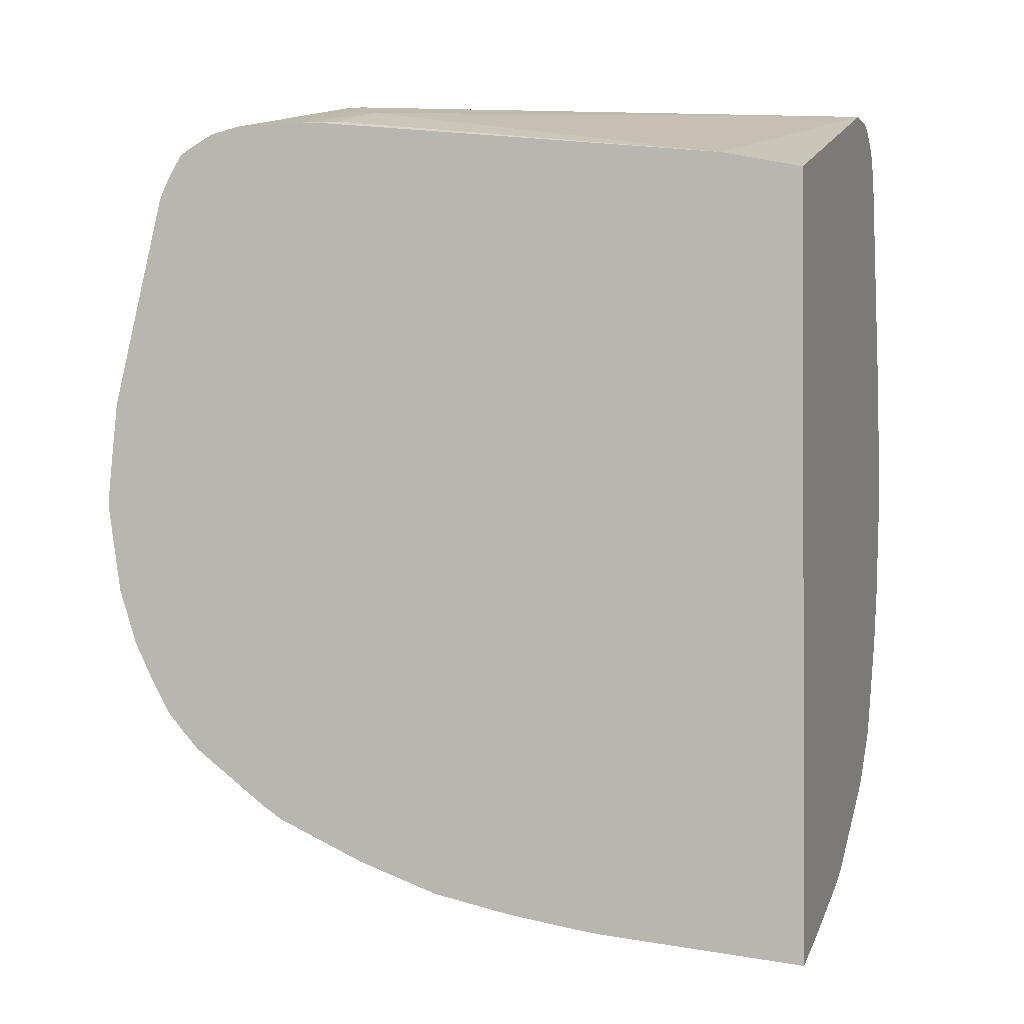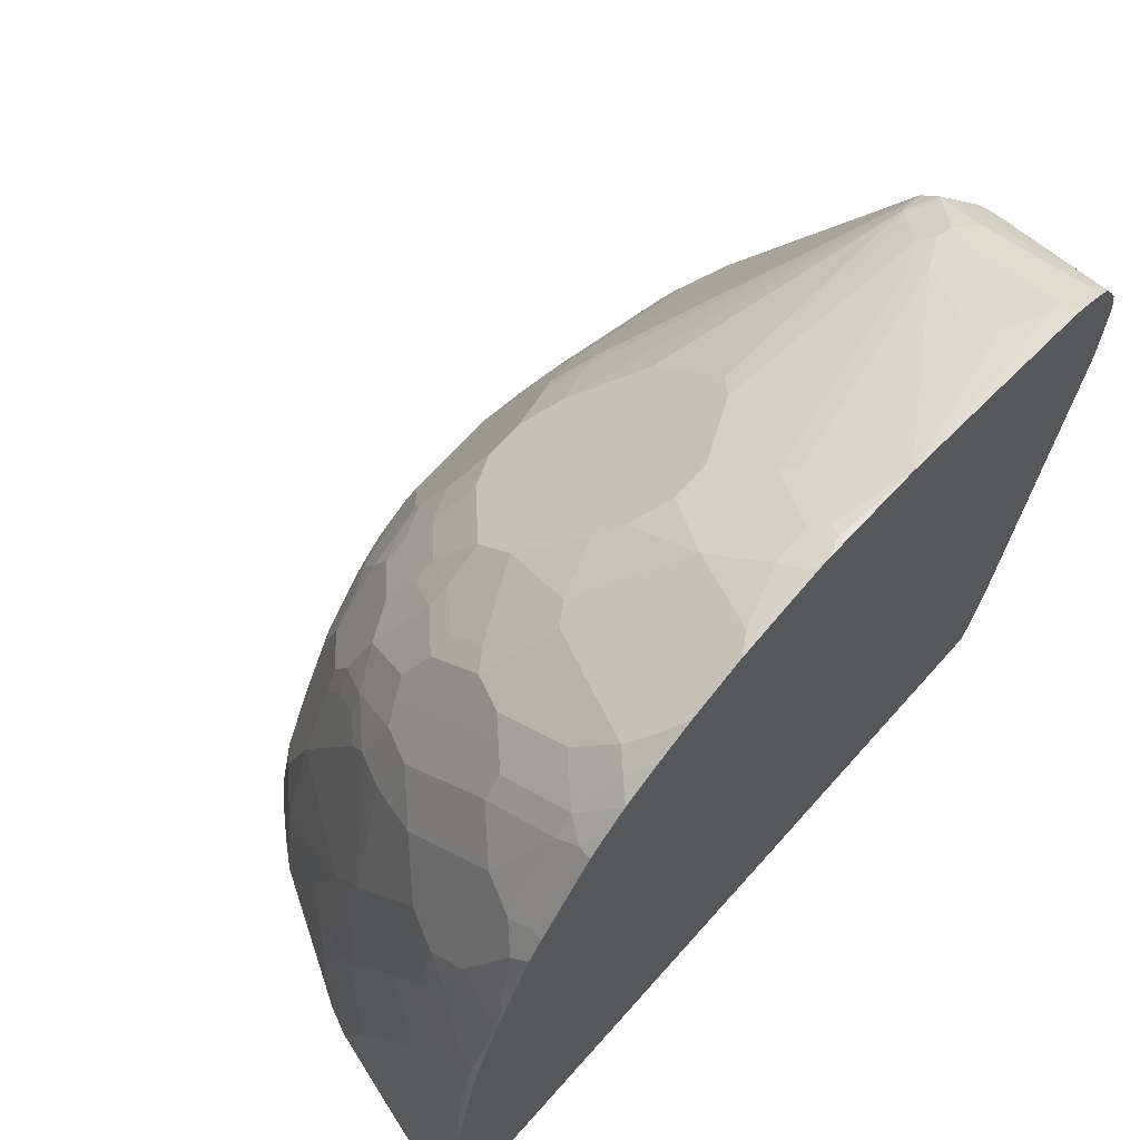
<metadata>
{"format":"obj","ext":"obj","renderer":"f3d","projection":"perspective","resolution":1024,"background":"white","views":[{"elev":-0.7,"azim":108.1,"up":"+Y"},{"elev":66.8,"azim":41.6,"up":"+Z"}]}
</metadata>
<code>
v -0.3878 0.02686 0.8131
v -0.3878 0.03589 0.8131
v -0.4212 0.01322 0.7963
v -0.3949 0.01976 0.8095
v -0.3878 -0.06769 0.7983
v -0.3878 0.05828 0.8113
v -0.3949 0.0592 0.8095
v -0.4081 0.06575 0.8029
v -0.4212 0.05257 0.7963
v -0.4805 -0.006502 0.7569
v -0.441 -0.02631 0.7766
v -0.4015 -0.04604 0.7963
v -0.4015 -0.1053 0.7766
v -0.3878 -0.1269 0.7785
v -0.3878 0.1444 0.8032
v -0.3883 0.1447 0.8029
v -0.4673 0.1053 0.7634
v -0.4805 0.0921 0.7569
v -0.5595 -0.006502 0.6976
v -0.52 -0.04604 0.7174
v -0.5397 0.03285 0.7174
v -0.5002 -0.08548 0.7174
v -0.4805 -0.125 0.7174
v -0.4245 -0.1678 0.7404
v -0.4048 -0.148 0.7601
v -0.3878 -0.1664 0.7587
v -0.3878 0.3758 0.7489
v -0.4081 0.3619 0.7437
v -0.4279 0.3225 0.7437
v -0.4673 0.3225 0.7239
v -0.5265 0.3619 0.6844
v -0.5397 0.3488 0.6778
v -0.5595 0.3883 0.6582
v -0.52 0.1711 0.7174
v -0.5397 0.07238 0.7174
v -0.5792 -0.02631 0.6778
v -0.5397 -0.06576 0.6976
v -0.6187 -0.04604 0.6384
v -0.5233 -0.08879 0.7009
v -0.5035 -0.1283 0.7009
v -0.464 -0.1875 0.7009
v -0.4443 -0.2073 0.7009
v -0.4245 -0.227 0.7009
v -0.4048 -0.1875 0.7404
v -0.3878 -0.2045 0.7376
v -0.4048 0.3801 0.7404
v -0.3878 0.3847 0.7453
v -0.5068 0.4015 0.6844
v -0.4871 0.3619 0.7042
v -0.5463 0.4015 0.6647
v -0.566 0.4212 0.645
v -0.5792 0.408 0.6384
v -0.5989 0.1711 0.6582
v -0.5792 0.1514 0.6778
v -0.6187 0.1711 0.6384
v -0.6384 -0.06576 0.6186
v -0.5595 -0.08548 0.6778
v -0.5364 -0.08225 0.6943
v -0.7371 -0.006502 0.5199
v -0.6581 -0.06576 0.5989
v -0.543 -0.1085 0.6811
v -0.5825 -0.1678 0.6219
v -0.543 -0.1875 0.6417
v -0.5233 -0.2073 0.6417
v -0.5035 -0.227 0.6417
v -0.4245 -0.2467 0.6811
v -0.4015 -0.2434 0.6976
v -0.3878 -0.2256 0.7193
v -0.3878 0.3978 0.739
v -0.5233 0.4392 0.6614
v -0.543 0.4195 0.6614
v -0.5628 0.4392 0.6417
v -0.5858 0.4409 0.6252
v -0.5989 0.4277 0.6186
v -0.6581 0.1711 0.5989
v -0.7371 0.1118 0.5199
v -0.6187 -0.1053 0.6186
v -0.5989 -0.1447 0.6186
v -0.7568 0.03285 0.5001
v -0.7766 -0.006502 0.4607
v -0.7568 -0.04604 0.4805
v -0.7173 -0.02631 0.5397
v -0.6779 -0.06576 0.5791
v -0.6384 -0.1053 0.5989
v -0.622 -0.1678 0.5824
v -0.6187 -0.1447 0.5989
v -0.6417 -0.2073 0.5232
v -0.6023 -0.2467 0.5232
v -0.543 -0.2467 0.5824
v -0.5035 -0.2467 0.6219
v -0.464 -0.2863 0.6021
v -0.4245 -0.306 0.6021
v -0.3878 -0.2462 0.7004
v -0.4015 -0.3027 0.6186
v -0.3878 0.4153 0.7292
v -0.4048 0.4195 0.7206
v -0.5035 0.4491 0.6614
v -0.5628 0.4689 0.6219
v -0.5825 0.4591 0.6219
v -0.6023 0.4591 0.6021
v -0.6055 0.4409 0.6054
v -0.7635 0.1843 0.4673
v -0.7568 0.1711 0.4805
v -0.6976 0.1514 0.5594
v -0.6779 0.1711 0.5791
v -0.7173 0.1315 0.5397
v -0.7766 0.1315 0.4607
v -0.7568 0.07238 0.5001
v -0.7635 0.04603 0.487
v -0.77 0.03948 0.4739
v -0.8029 -0.01314 0.4081
v -0.7963 -0.02631 0.4212
v -0.7766 -0.06576 0.4409
v -0.7601 -0.06907 0.464
v -0.7536 -0.06244 0.4772
v -0.7371 -0.1053 0.4805
v -0.7173 -0.08548 0.5199
v -0.6779 -0.1053 0.5594
v -0.6417 -0.1678 0.5627
v -0.6384 -0.1447 0.5791
v -0.6614 -0.1875 0.5232
v -0.6417 -0.227 0.5034
v -0.622 -0.2665 0.464
v -0.5628 -0.2863 0.5034
v -0.4838 -0.2863 0.5824
v -0.3982 -0.3192 0.5956
v -0.3878 -0.3054 0.6214
v -0.4048 -0.3257 0.5824
v -0.3878 0.426 0.722
v -0.5529 0.4813 0.612
v -0.5726 0.4813 0.5923
v -0.6023 0.4689 0.5824
v -0.7766 0.4409 0.2962
v -0.7799 0.4294 0.306
v -0.7832 0.4212 0.3093
v -0.7996 0.3801 0.306
v -0.7601 0.2813 0.4244
v -0.7601 0.2419 0.4442
v -0.7601 0.2023 0.464
v -0.7635 0.2632 0.4277
v -0.8029 0.3225 0.3291
v -0.8029 0.283 0.3489
v -0.8029 0.204 0.3883
v -0.7832 0.1447 0.4475
v -0.8029 0.1447 0.4081
v -0.77 0.07893 0.4739
v -0.7635 0.08556 0.487
v -0.8359 0.01322 0.3423
v -0.8095 -0.01968 0.3949
v -0.7996 -0.04935 0.4048
v -0.7799 -0.08879 0.4244
v -0.7404 -0.1283 0.464
v -0.7207 -0.1085 0.5034
v -0.6812 -0.1283 0.5429
v -0.7207 -0.1678 0.464
v -0.6812 -0.227 0.4442
v -0.6614 -0.2467 0.4442
v -0.7009 -0.2073 0.4442
v -0.6023 -0.3257 0.3456
v -0.6023 -0.2863 0.4442
v -0.5233 -0.3257 0.464
v -0.4838 -0.3454 0.464
v -0.3878 -0.3212 0.5977
v -0.4443 -0.3454 0.5034
v -0.3878 -0.3639 0.5021
v -0.3878 0.4287 0.7179
v -0.5331 0.4804 0.6186
v -0.543 0.4886 0.6021
v -0.5628 0.4886 0.5824
v -0.8292 0.4813 0.07899
v -0.8391 0.4689 0.08888
v -0.8391 0.4591 0.1087
v -0.8589 0.4392 0.08888
v -0.8194 0.3801 0.2666
v -0.8029 0.3619 0.3093
v -0.8227 0.3225 0.2896
v -0.8227 0.204 0.3489
v -0.8227 0.1447 0.3686
v -0.8292 0.1382 0.3555
v -0.8424 0.125 0.3291
v -0.8359 0.1118 0.3423
v -0.849 0.01976 0.3159
v -0.8194 -0.06907 0.3456
v -0.7996 -0.08879 0.3851
v -0.7799 -0.1085 0.4048
v -0.7799 -0.1283 0.3851
v -0.7799 -0.1678 0.3456
v -0.7404 -0.1875 0.4048
v -0.7601 -0.148 0.4048
v -0.6976 -0.2237 0.4212
v -0.6779 -0.2434 0.4212
v -0.7371 -0.204 0.3818
v -0.6187 -0.3224 0.3225
v -0.6384 -0.3224 0.2831
v -0.622 -0.3257 0.306
v -0.5825 -0.3653 0.2271
v -0.5628 -0.3653 0.2666
v -0.5233 -0.3653 0.3456
v -0.4838 -0.3653 0.4048
v -0.4575 -0.3586 0.4574
v -0.4344 -0.3751 0.4343
v -0.3949 -0.3948 0.4146
v -0.3878 -0.3948 0.4146
v -0.3878 0.44 0.6982
v -0.5331 0.4936 0.5923
v -0.5529 0.4936 0.5726
v -0.8095 0.4936 0.0593
v -0.8194 0.4886 0.06911
v -0.8359 0.4804 0.0593
v -0.8589 0.4689 0.02965
v -0.8638 0.4639 0.02965
v -0.8556 0.4606 0.0593
v -0.8638 0.4369 0.07899
v -0.8243 0.3776 0.2567
v -0.8227 0.3619 0.2699
v -0.849 0.2961 0.237
v -0.8424 0.2237 0.2896
v -0.849 0.1776 0.2962
v -0.849 0.1185 0.3159
v -0.8885 0.0592 0.1975
v -0.8687 0.01976 0.2567
v -0.849 -0.01968 0.2962
v -0.8292 -0.07893 0.3159
v -0.8128 -0.102 0.339
v -0.7996 -0.1283 0.3456
v -0.7799 -0.2073 0.2666
v -0.7601 -0.2073 0.3258
v -0.7601 -0.1875 0.3653
v -0.7996 -0.148 0.3258
v -0.8194 -0.148 0.2666
v -0.6976 -0.2434 0.3818
v -0.7568 -0.204 0.3423
v -0.7371 -0.2434 0.3028
v -0.7568 -0.283 0.1448
v -0.6779 -0.3224 0.1844
v -0.6187 -0.3422 0.2436
v -0.7568 -0.2434 0.2633
v -0.7568 -0.2632 0.2041
v -0.5989 -0.3619 0.2041
v -0.5726 -0.3751 0.1975
v -0.5529 -0.3751 0.237
v -0.4739 -0.3948 0.2962
v -0.4838 -0.385 0.3258
v -0.4443 -0.385 0.3851
v -0.4344 -0.3948 0.3555
v -0.3949 -0.4146 0.3159
v -0.3878 -0.4121 0.3332
v -0.3878 0.4471 0.6839
v -0.5134 0.4936 0.5726
v -0.3878 0.4485 0.6784
v -0.3878 0.4541 0.6516
v -0.8095 0.4936 0.0116
v -0.8173 0.4897 0.0116
v -0.8359 0.4804 0.0116
v -0.845 0.4736 0.0116
v -0.8535 0.4648 0.0116
v -0.8589 0.4568 0.0116
v -0.8617 0.4514 0.0116
v -0.8687 0.4344 0.0116
v -0.8687 0.4344 0.0593
v -0.8687 0.4145 0.07899
v -0.849 0.3554 0.1975
v -0.8441 0.3776 0.1975
v -0.8441 0.3183 0.237
v -0.8292 0.3554 0.2567
v -0.8687 0.2566 0.1975
v -0.8687 0.2172 0.2172
v -0.8687 0.1776 0.237
v -0.8687 0.1185 0.2567
v -0.8885 0.09865 0.1975
v -0.8885 0.01976 0.1778
v -0.9082 0.07893 0.1185
v -0.8687 -0.01968 0.237
v -0.8589 -0.04935 0.2468
v -0.8589 -0.06907 0.2271
v -0.8391 -0.1283 0.2271
v -0.8194 -0.2073 0.1481
v -0.7799 -0.227 0.2271
v -0.7601 -0.227 0.2864
v -0.7568 -0.2237 0.3028
v -0.7766 -0.2632 0.1448
v -0.7963 -0.2632 0.04612
v -0.7766 -0.283 0.02635
v -0.7559 -0.3017 0.0116
v -0.6581 -0.3422 0.1448
v -0.7766 -0.2434 0.2041
v -0.6187 -0.3619 0.1448
v -0.6121 -0.3751 0.07899
v -0.5529 -0.3948 0.1185
v -0.5134 -0.3948 0.2172
v -0.4344 -0.4146 0.237
v -0.3878 -0.428 0.2306
v -0.3878 -0.4231 0.2652
v -0.5134 0.4936 0.5528
v -0.3878 0.4541 0.5726
v -0.7503 0.4936 0.0116
v -0.9082 0.1579 0.0116
v -0.9082 0.1579 0.0593
v -0.9082 0.1382 0.09877
v -0.8885 0.2172 0.1382
v -0.8885 0.1579 0.1778
v -0.9082 0.09865 0.1185
v -0.8885 -0.05921 0.09877
v -0.8687 -0.05921 0.1975
v -0.9082 0.03948 0.07899
v -0.8655 -0.03618 0.2337
v -0.8655 -0.0559 0.2139
v -0.8589 -0.1085 0.1679
v -0.8589 -0.1283 0.1283
v -0.849 -0.1579 0.1185
v -0.8391 -0.1678 0.1481
v -0.8359 -0.1843 0.1251
v -0.8161 -0.2237 0.1251
v -0.7963 -0.2434 0.1448
v -0.8161 -0.2434 0.04612
v -0.7963 -0.2632 0.0116
v -0.7766 -0.283 0.0116
v -0.6177 -0.3806 0.0116
v -0.7173 -0.3224 0.02635
v -0.6384 -0.3619 0.08558
v -0.5726 -0.3948 0.0593
v -0.4344 -0.4344 0.03953
v -0.3949 -0.4344 0.158
v -0.4541 -0.4146 0.1975
v -0.3878 -0.4478 0.01348
v -0.4541 0.4738 0.5133
v -0.3878 0.4526 0.5543
v -0.3949 0.4541 0.5331
v -0.3878 0.3948 0.09877
v -0.3878 0.3751 0.0116
v -0.9082 0.01976 0.0116
v -0.8885 -0.07893 0.0593
v -0.8687 -0.1382 0.0593
v -0.8687 -0.09866 0.1382
v -0.9082 0.01976 0.03953
v -0.8589 -0.148 0.08888
v -0.8556 -0.1645 0.06589
v -0.8359 -0.204 0.06589
v -0.8211 -0.2335 0.0116
v -0.8161 -0.2434 0.0116
v -0.59 -0.3925 0.0116
v -0.5134 -0.4146 0.01976
v -0.4518 -0.432 0.0116
v -0.3878 -0.4478 0.0116
v -0.3878 0.4505 0.5366
v -0.8885 -0.07893 0.0116
v -0.8687 -0.1382 0.0116
v -0.863 -0.1498 0.0116
v -0.8621 -0.1514 0.05271
v -0.5134 -0.4146 0.0116
f 204 248 205
f 202 246 247
f 202 247 203
f 199 202 201
f 202 244 245
f 199 244 202
f 202 245 246
f 205 249 294
f 207 252 253
f 205 296 252
f 205 252 207
f 207 209 208
f 205 207 206
f 205 250 251
f 205 251 249
f 207 253 209
f 199 243 244
f 205 294 296
f 205 248 250
f 194 233 237
f 198 243 199
f 192 280 233
f 193 231 233
f 192 232 280
f 193 233 194
f 194 234 235
f 194 235 236
f 194 236 195
f 194 237 238
f 199 201 200
f 194 238 234
f 196 236 239
f 196 239 240
f 196 240 290
f 196 290 241
f 196 241 197
f 197 241 198
f 198 241 242
f 198 242 243
f 195 236 196
f 209 253 210
f 220 270 302
f 210 254 255
f 216 218 217
f 218 268 269
f 218 269 219
f 219 269 270
f 220 271 273
f 220 273 221
f 220 302 272
f 220 272 271
f 216 268 218
f 222 273 274
f 223 274 275
f 223 275 276
f 223 276 230
f 223 230 224
f 224 230 229
f 192 228 232
f 226 230 277
f 224 229 225
f 222 274 223
f 210 253 254
f 216 267 268
f 216 262 266
f 210 255 211
f 211 255 256
f 211 256 257
f 211 257 258
f 211 258 259
f 211 259 260
f 211 260 213
f 213 260 261
f 216 266 267
f 213 261 262
f 213 263 214
f 214 263 264
f 214 264 216
f 214 216 265
f 214 265 215
f 215 265 216
f 216 264 263
f 216 263 262
f 213 262 263
f 191 231 193
f 159 193 194
f 190 192 233
f 159 195 196
f 159 196 197
f 159 197 198
f 159 198 199
f 159 199 161
f 161 199 162
f 162 199 200
f 162 200 164
f 159 194 195
f 164 200 201
f 165 201 202
f 165 202 203
f 166 204 167
f 167 205 168
f 167 204 205
f 168 205 169
f 169 205 206
f 169 206 207
f 164 201 165
f 169 207 208
f 159 191 193
f 158 188 192
f 149 182 183
f 226 277 278
f 150 183 184
f 150 184 151
f 151 184 185
f 151 185 152
f 152 154 153
f 152 185 186
f 158 192 190
f 152 186 155
f 155 187 188
f 155 188 158
f 155 186 189
f 155 189 187
f 156 158 190
f 156 190 191
f 156 191 157
f 157 191 159
f 152 155 154
f 190 233 231
f 170 208 209
f 170 210 171
f 182 219 270
f 182 270 220
f 183 222 223
f 183 223 184
f 184 224 225
f 184 225 186
f 184 186 185
f 184 223 224
f 182 222 183
f 186 225 187
f 187 226 227
f 187 227 228
f 187 228 188
f 187 225 229
f 187 229 230
f 187 230 226
f 188 228 192
f 190 231 191
f 186 187 189
f 170 209 210
f 182 273 222
f 182 220 221
f 171 210 211
f 171 211 172
f 172 211 212
f 172 212 173
f 173 213 174
f 173 212 211
f 173 211 213
f 174 214 215
f 182 221 273
f 174 215 175
f 176 215 216
f 176 216 217
f 176 217 177
f 177 217 218
f 177 218 180
f 177 180 179
f 177 179 178
f 180 218 219
f 174 213 214
f 226 278 279
f 303 332 333
f 227 232 228
f 288 320 318
f 288 318 321
f 288 321 289
f 289 321 322
f 289 322 323
f 289 323 324
f 289 324 290
f 290 324 291
f 291 324 292
f 292 323 325
f 292 324 323
f 294 295 326
f 294 326 296
f 295 327 328
f 295 328 326
f 296 326 329
f 296 329 330
f 287 320 288
f 286 313 314
f 285 320 287
f 284 320 285
f 276 309 336
f 276 336 310
f 276 310 311
f 276 311 277
f 277 311 312
f 277 312 313
f 277 313 278
f 278 313 286
f 299 302 301
f 281 286 314
f 281 315 282
f 282 315 340
f 282 340 316
f 282 316 317
f 282 317 283
f 283 317 284
f 284 318 319
f 284 319 320
f 281 314 315
f 299 301 300
f 303 305 335
f 303 335 332
f 322 342 343
f 325 343 344
f 326 328 329
f 327 345 328
f 328 345 329
f 331 346 332
f 331 332 335
f 332 346 347
f 322 325 323
f 332 347 333
f 333 348 349
f 333 349 338
f 333 338 337
f 338 349 348
f 338 348 339
f 341 350 342
f 342 350 343
f 149 183 150
f 333 347 348
f 276 308 309
f 322 343 325
f 321 341 342
f 303 333 334
f 303 334 304
f 304 307 306
f 308 334 309
f 309 333 336
f 309 334 333
f 310 312 311
f 310 336 312
f 321 342 322
f 312 336 333
f 312 337 338
f 312 338 313
f 313 315 314
f 313 338 315
f 315 339 340
f 315 338 339
f 318 341 321
f 318 320 319
f 312 333 337
f 275 308 276
f 275 334 308
f 275 304 334
f 241 290 242
f 242 245 243
f 242 290 291
f 242 291 246
f 242 246 245
f 243 245 244
f 246 291 292
f 246 292 293
f 240 289 290
f 246 293 247
f 249 295 294
f 252 296 330
f 252 330 344
f 252 344 343
f 252 343 350
f 252 350 341
f 252 341 318
f 252 318 284
f 249 251 295
f 252 284 317
f 240 288 289
f 239 288 240
f 227 279 280
f 227 280 232
f 230 276 277
f 233 280 237
f 234 238 281
f 234 281 282
f 234 282 283
f 234 283 284
f 239 285 287
f 234 284 285
f 235 285 236
f 236 285 239
f 237 280 279
f 237 279 278
f 237 278 286
f 237 286 281
f 237 281 238
f 239 287 288
f 234 285 235
f 226 279 227
f 252 317 316
f 252 340 339
f 268 301 269
f 269 301 270
f 270 301 302
f 271 303 304
f 271 304 273
f 271 272 303
f 272 302 299
f 272 299 298
f 267 301 268
f 272 298 297
f 272 331 335
f 272 335 305
f 272 305 303
f 273 304 306
f 273 306 274
f 274 306 275
f 275 306 307
f 275 307 304
f 272 297 331
f 252 316 340
f 266 301 267
f 261 266 262
f 252 339 348
f 252 348 347
f 252 347 346
f 252 346 331
f 252 331 297
f 252 297 259
f 252 259 258
f 252 258 257
f 266 300 301
f 252 257 256
f 252 255 254
f 252 254 253
f 259 297 298
f 259 298 260
f 260 298 299
f 260 299 261
f 261 299 300
f 261 300 266
f 252 256 255
f 148 219 182
f 99 130 131
f 148 181 180
f 33 53 54
f 33 54 35
f 33 35 34
f 35 54 53
f 35 53 55
f 36 38 56
f 36 56 57
f 36 57 37
f 37 57 58
f 37 58 40
f 37 40 39
f 38 59 60
f 38 60 56
f 38 55 76
f 38 76 59
f 40 58 57
f 40 57 61
f 33 52 53
f 33 73 52
f 33 51 73
f 33 50 51
f 23 40 24
f 24 41 42
f 24 42 43
f 24 43 44
f 24 44 25
f 24 40 41
f 26 44 45
f 27 46 28
f 40 61 62
f 27 47 46
f 28 48 29
f 29 48 49
f 29 49 31
f 29 31 30
f 31 49 48
f 31 48 50
f 31 50 33
f 31 33 32
f 28 46 48
f 40 62 63
f 40 63 41
f 41 63 64
f 56 60 84
f 56 84 77
f 56 77 57
f 57 77 78
f 57 78 62
f 57 62 61
f 59 79 80
f 59 80 81
f 55 75 76
f 59 81 82
f 59 76 108
f 59 108 79
f 60 82 83
f 60 83 118
f 60 118 84
f 62 85 64
f 62 64 63
f 62 78 86
f 59 82 60
f 22 37 39
f 55 74 75
f 52 74 53
f 41 64 42
f 42 64 43
f 43 65 90
f 43 90 66
f 43 66 67
f 43 67 45
f 43 45 44
f 43 64 65
f 53 74 55
f 45 67 68
f 46 69 70
f 46 70 71
f 46 71 48
f 48 71 50
f 50 71 72
f 50 72 51
f 51 72 73
f 52 73 74
f 46 47 69
f 22 40 23
f 22 39 40
f 21 38 36
f 1 345 327
f 1 327 295
f 1 295 251
f 1 251 250
f 1 250 248
f 1 248 204
f 1 204 166
f 1 166 129
f 1 329 345
f 1 129 95
f 1 69 47
f 1 47 27
f 1 27 15
f 1 15 6
f 1 6 2
f 2 6 7
f 2 7 8
f 2 8 9
f 1 95 69
f 3 9 18
f 1 330 329
f 1 325 344
f 148 180 219
f 1 2 9
f 1 9 3
f 1 3 4
f 1 4 5
f 1 5 14
f 1 14 26
f 1 26 45
f 1 344 330
f 1 45 68
f 1 93 127
f 1 127 163
f 1 163 165
f 1 165 203
f 1 203 247
f 1 247 293
f 1 293 292
f 1 292 325
f 1 68 93
f 62 86 85
f 3 18 35
f 3 21 10
f 14 44 26
f 15 27 28
f 15 28 29
f 15 29 16
f 16 29 30
f 16 30 31
f 16 31 17
f 17 31 32
f 14 25 44
f 17 32 18
f 18 33 34
f 18 34 35
f 19 36 20
f 19 21 36
f 20 36 37
f 20 37 22
f 21 35 55
f 21 55 38
f 18 32 33
f 3 35 21
f 13 25 14
f 13 23 24
f 3 10 11
f 3 11 12
f 3 12 4
f 4 12 5
f 5 12 11
f 5 11 13
f 5 13 14
f 7 15 8
f 13 24 25
f 8 15 16
f 8 17 18
f 8 18 9
f 10 19 20
f 10 20 11
f 10 21 19
f 11 20 22
f 11 22 13
f 13 22 23
f 8 16 17
f 64 85 87
f 6 15 7
f 64 88 89
f 114 116 115
f 116 151 152
f 116 152 153
f 116 153 117
f 117 153 154
f 117 154 118
f 118 154 119
f 118 119 120
f 119 155 121
f 119 154 155
f 121 155 122
f 122 156 157
f 122 157 123
f 122 155 158
f 122 158 156
f 123 157 159
f 123 159 160
f 114 151 116
f 113 150 151
f 112 150 113
f 112 149 150
f 102 140 141
f 102 141 142
f 102 142 143
f 102 143 144
f 102 144 107
f 102 107 103
f 107 144 145
f 107 145 146
f 123 160 124
f 107 146 147
f 109 147 146
f 109 146 110
f 110 146 145
f 110 145 111
f 111 148 149
f 111 149 112
f 111 145 181
f 111 181 148
f 107 147 108
f 124 160 159
f 124 159 161
f 124 161 125
f 136 174 175
f 136 175 141
f 136 141 140
f 136 140 137
f 137 140 138
f 141 175 215
f 141 215 176
f 141 176 142
f 135 174 136
f 142 176 177
f 143 177 145
f 143 145 144
f 145 177 178
f 145 178 179
f 145 179 180
f 145 180 181
f 148 182 149
f 64 87 88
f 142 177 143
f 102 138 140
f 135 173 174
f 134 172 173
f 125 161 162
f 125 162 128
f 126 163 127
f 126 128 163
f 128 162 164
f 128 164 165
f 128 165 163
f 129 166 167
f 134 173 135
f 129 167 130
f 130 168 169
f 130 169 131
f 131 169 208
f 131 170 132
f 132 170 133
f 133 170 171
f 133 171 172
f 133 172 134
f 130 167 168
f 102 139 138
f 131 208 170
f 100 139 102
f 74 103 76
f 74 76 104
f 74 104 105
f 74 105 75
f 75 105 106
f 75 106 76
f 76 106 105
f 76 105 104
f 74 102 103
f 76 103 107
f 77 84 86
f 77 86 78
f 79 108 147
f 79 147 109
f 79 109 110
f 79 110 80
f 80 110 111
f 80 111 112
f 76 107 108
f 80 112 81
f 74 101 102
f 74 99 100
f 64 89 65
f 65 89 90
f 100 102 101
f 66 90 91
f 66 91 92
f 66 92 94
f 66 94 67
f 67 93 68
f 74 100 101
f 67 94 127
f 69 95 96
f 69 96 70
f 70 96 97
f 70 97 98
f 70 98 99
f 70 99 72
f 72 99 73
f 73 99 74
f 67 127 93
f 81 112 113
f 70 72 71
f 81 151 114
f 92 126 127
f 92 125 128
f 92 128 126
f 95 129 96
f 96 129 97
f 97 130 98
f 97 129 130
f 98 130 99
f 91 125 92
f 99 131 100
f 100 132 133
f 100 133 134
f 100 134 135
f 100 135 136
f 100 138 139
f 100 137 138
f 100 136 137
f 81 113 151
f 100 131 132
f 90 125 91
f 92 127 94
f 88 125 89
f 81 114 115
f 81 115 116
f 81 116 117
f 81 117 83
f 81 83 82
f 83 117 118
f 84 118 120
f 89 125 90
f 85 119 87
f 85 86 119
f 84 120 86
f 87 119 121
f 87 121 122
f 88 124 125
f 87 122 88
f 86 120 119
f 88 122 123
f 88 123 124

</code>
